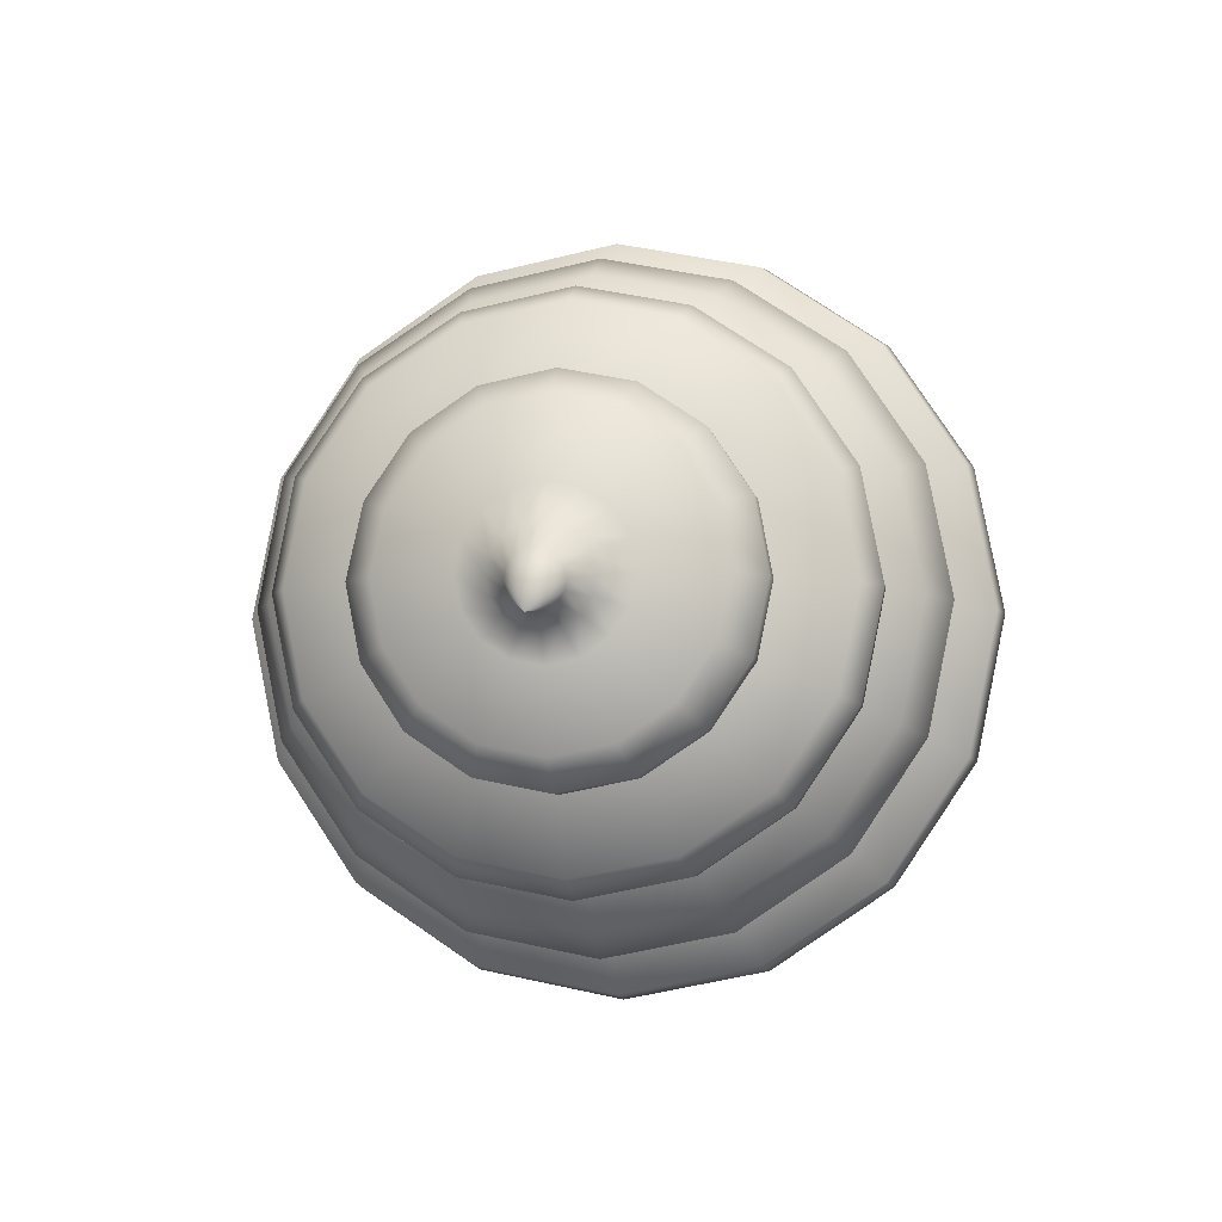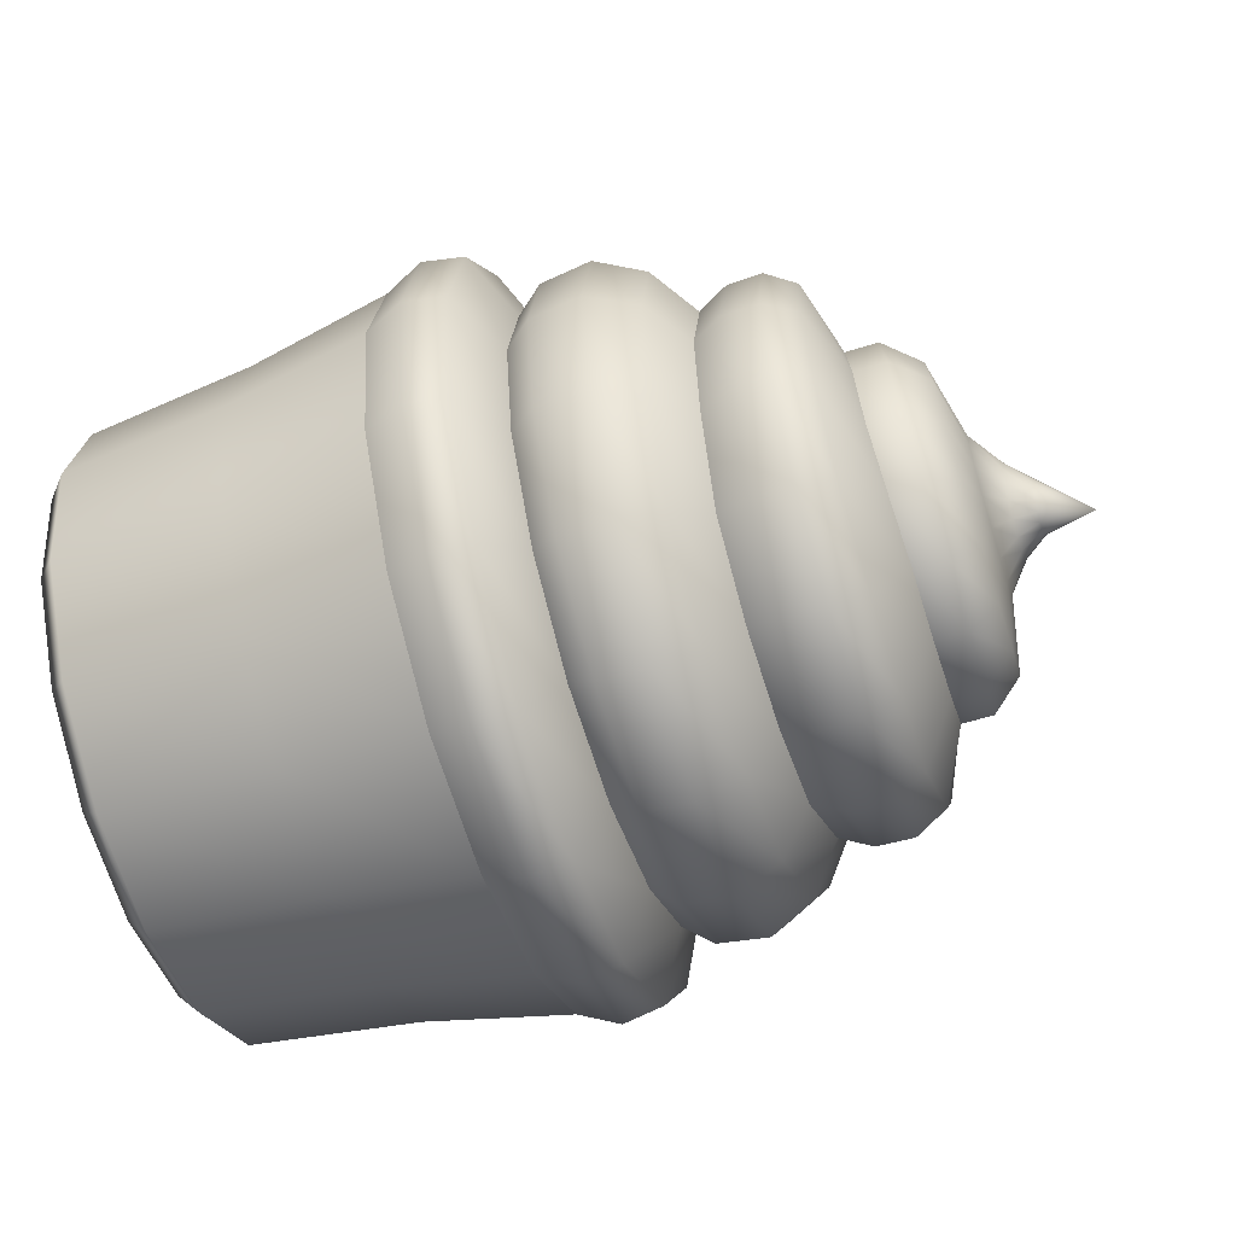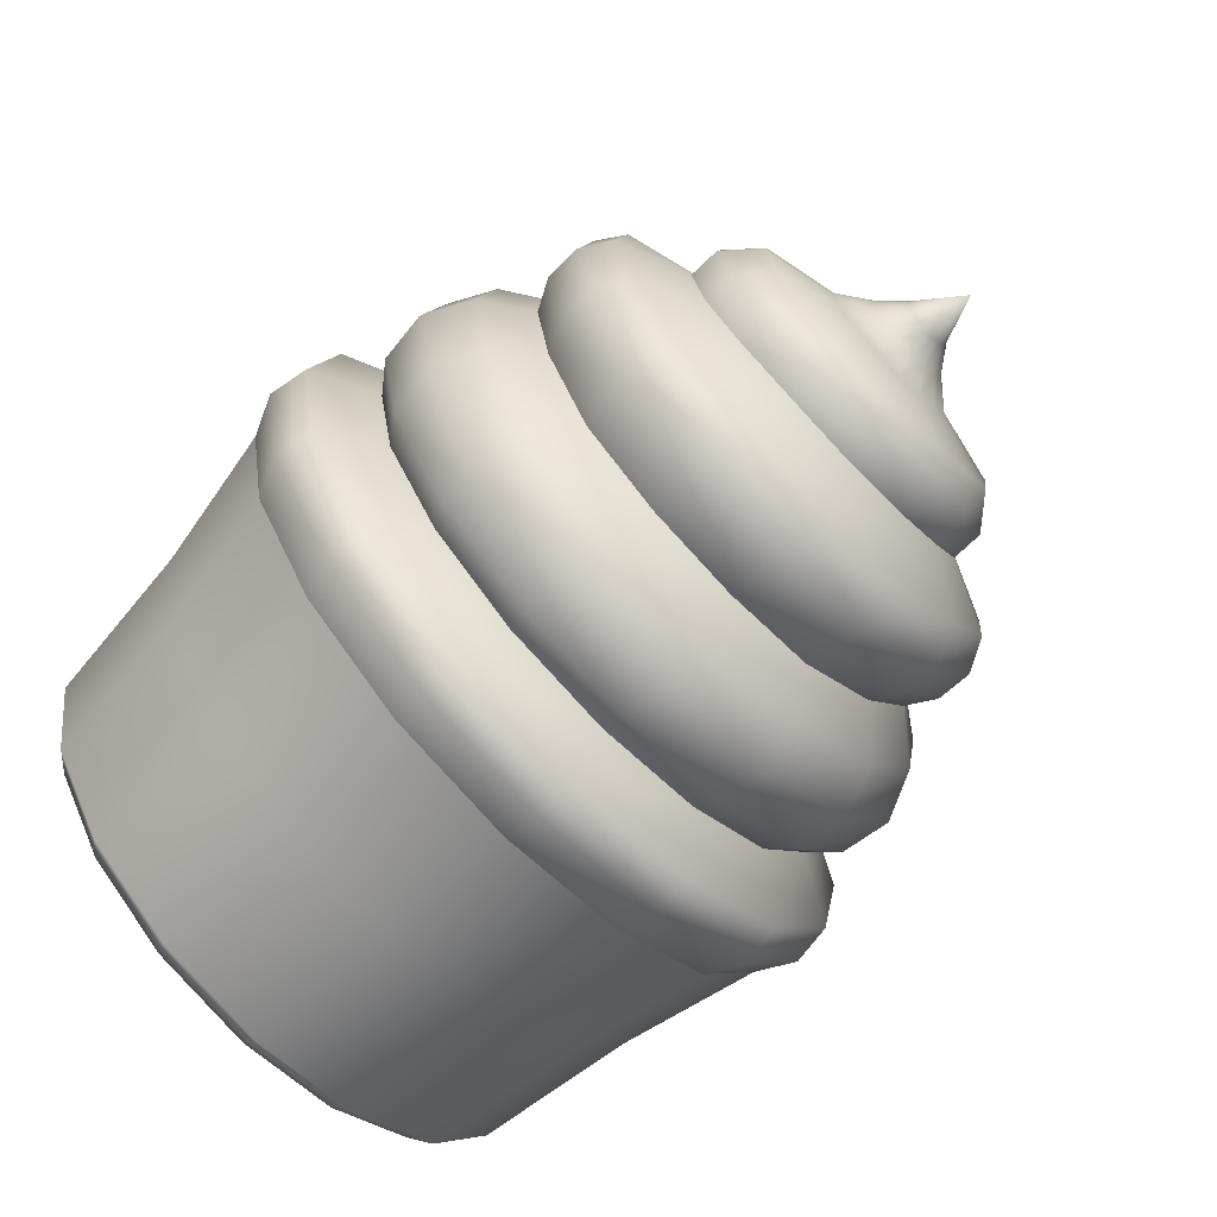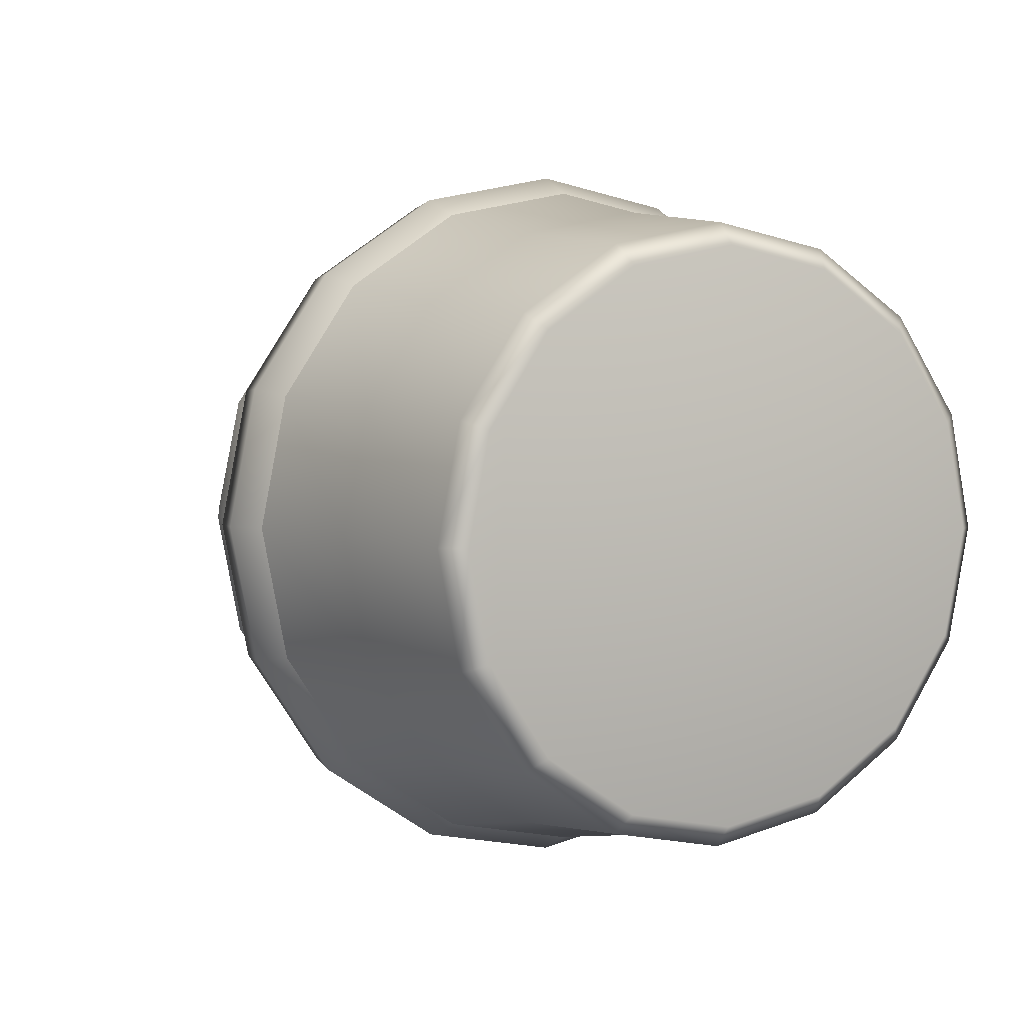
<metadata>
{"format":"obj","ext":"obj","renderer":"f3d","projection":"perspective","resolution":1024,"background":"white","views":[{"elev":-5.1,"azim":98.7,"up":"+Z"},{"elev":-58.1,"azim":18.0,"up":"+Z"},{"elev":-70.8,"azim":43.8,"up":"+Z"},{"elev":3.6,"azim":-117.6,"up":"+Z"}]}
</metadata>
<code>
g default
v -0.7549 0.8639 0.4636
v -0.7549 0.66 0.7688
v -0.7549 0.3548 0.9728
v -0.7549 -0.005261 1.044
v -0.7549 -0.3653 0.9728
v -0.7549 -0.6705 0.7688
v -0.7549 -0.8744 0.4636
v -0.7549 -0.9461 0.1036
v -0.7549 -0.8744 -0.2564
v -0.7549 -0.6705 -0.5616
v -0.7549 -0.3653 -0.7656
v -0.7549 -0.005256 -0.8372
v -0.7549 0.3548 -0.7656
v -0.7549 0.66 -0.5616
v -0.7549 0.8639 -0.2564
v -0.7549 0.9355 0.1036
v -0.09756 0.9726 0.5087
v -0.09756 0.7432 0.8521
v -0.09756 0.3998 1.082
v -0.09756 -0.005263 1.162
v -0.09756 -0.4103 1.081
v -0.09756 -0.7537 0.852
v -0.09756 -0.9832 0.5087
v -0.09757 -1.064 0.1036
v -0.09757 -0.9832 -0.3015
v -0.09757 -0.7537 -0.6449
v -0.09757 -0.4103 -0.8743
v -0.09757 -0.005256 -0.9549
v -0.09757 0.3998 -0.8743
v -0.09757 0.7432 -0.6449
v -0.09757 0.9726 -0.3015
v -0.09757 1.053 0.1036
v -1.305 -0.005259 0.1036
v -0.3338 0.9399 0.4951
v -0.2181 0.9912 0.5164
v -0.3338 0.7182 0.827
v -0.2181 0.7574 0.8663
v -0.3338 0.3863 1.049
v -0.2181 0.4075 1.1
v -0.3338 -0.005261 1.127
v -0.2181 -0.005262 1.182
v -0.3338 -0.3968 1.049
v -0.2181 -0.418 1.1
v -0.3338 -0.7287 0.827
v -0.2181 -0.768 0.8663
v -0.3338 -0.9505 0.4951
v -0.2181 -1.002 0.5164
v -0.3338 -1.028 0.1036
v -0.2181 -1.084 0.1036
v -0.3338 -0.9505 -0.2879
v -0.2181 -1.002 -0.3092
v -0.3338 -0.7287 -0.6198
v -0.2181 -0.7679 -0.6591
v -0.3338 -0.3968 -0.8416
v -0.2181 -0.418 -0.8929
v -0.3338 -0.005256 -0.9195
v -0.2181 -0.005256 -0.975
v -0.3338 0.3863 -0.8416
v -0.2181 0.4075 -0.8929
v -0.3338 0.7182 -0.6198
v -0.2181 0.7574 -0.6591
v -0.3338 0.9399 -0.2879
v -0.2181 0.9912 -0.3092
v -0.3338 1.018 0.1036
v -0.2181 1.073 0.1036
v -0.004126 -0.6167 0.715
v -0.00451 -0.3362 0.9025
v -0.00451 -0.005262 0.9683
v -0.00451 0.3257 0.9025
v -0.004223 0.6062 0.715
v -0.003752 0.7936 0.4345
v -0.003584 0.8595 0.1036
v -0.003532 0.7936 -0.2273
v -0.003653 0.6062 -0.5078
v -0.00376 0.3257 -0.6953
v -0.00376 -0.005256 -0.7611
v -0.00376 -0.3362 -0.6953
v -0.003758 -0.6167 -0.5079
v -0.00365 -0.8042 -0.2273
v -0.00353 -0.87 0.1036
v -0.003582 -0.8042 0.4345
v -1.247 0.8131 0.4426
v -1.305 0.7523 0.4174
v -1.247 0.621 0.7299
v -1.305 0.5746 0.6834
v -1.247 0.3337 0.9219
v -1.305 0.3085 0.8612
v -1.247 -0.005261 0.9893
v -1.305 -0.005261 0.9236
v -1.247 -0.3442 0.9219
v -1.305 -0.3191 0.8612
v -1.247 -0.6316 0.7299
v -1.305 -0.5851 0.6834
v -1.247 -0.8236 0.4426
v -1.305 -0.7628 0.4174
v -1.247 -0.891 0.1036
v -1.305 -0.8253 0.1036
v -1.247 -0.8236 -0.2354
v -1.305 -0.7628 -0.2102
v -1.247 -0.6316 -0.5227
v -1.305 -0.5851 -0.4762
v -1.247 -0.3442 -0.7147
v -1.305 -0.3191 -0.654
v -1.247 -0.005256 -0.7821
v -1.305 -0.005257 -0.7164
v -1.247 0.3337 -0.7147
v -1.305 0.3085 -0.654
v -1.247 0.6211 -0.5227
v -1.305 0.5746 -0.4762
v -1.247 0.8131 -0.2353
v -1.305 0.7523 -0.2102
v -1.247 0.8805 0.1036
v -1.305 0.8147 0.1036
v 1.341 -0.005259 -0.01473
v 1.21 -0.05835 0.1265
v 1.213 -0.03399 0.1425
v 1.191 -0.03399 0.00549
v 1.193 -0.05835 0.02157
v 1.197 -0.07463 0.04563
v 1.202 -0.08034 0.07401
v 1.206 -0.07463 0.1024
v 1.213 -0.005259 0.1482
v 1.213 0.02348 0.1425
v 1.21 0.04783 0.1265
v 1.206 0.06411 0.1024
v 1.202 0.06983 0.07401
v 1.197 0.06411 0.04563
v 1.193 0.04783 0.02157
v 1.191 0.02348 0.00549
v 1.19 -0.005259 -0.000155
v 0.442 -0.005257 -0.6359
v 0.442 -0.2883 -0.5796
v 0.4422 -0.5282 -0.4193
v 0.4571 -0.6885 -0.1794
v 0.4635 -0.7448 0.1036
v 0.4695 -0.6885 0.3866
v 0.4516 -0.5282 0.6265
v 0.4239 -0.2883 0.7868
v 0.4239 -0.005262 0.8431
v 0.4239 0.2777 0.7868
v 0.4494 0.5176 0.6265
v 0.46 0.678 0.3866
v 0.4612 0.7342 0.1036
v 0.4687 0.678 -0.1794
v 0.4589 0.5176 -0.4193
v 0.442 0.2777 -0.5796
v 0.8558 0.1969 -0.3843
v 0.8588 -0.005258 -0.4246
v 0.8588 -0.2074 -0.3843
v 0.8492 -0.3787 -0.2699
v 0.837 -0.4932 -0.09852
v 0.83 -0.5334 0.1036
v 0.8114 -0.4932 0.3057
v 0.8023 -0.3787 0.477
v 0.8006 -0.2074 0.5915
v 0.8012 -0.005261 0.6317
v 0.8005 0.1969 0.5915
v 0.7955 0.3682 0.477
v 0.798 0.4827 0.3057
v 0.8236 0.5229 0.1036
v 0.8366 0.4827 -0.09852
v 0.8507 0.3682 -0.2699
v 0.07367 -0.664 0.7624
v 0.06736 -0.3618 0.9643
v 0.3581 -0.6278 0.7261
v 0.3336 -0.3422 0.9169
v 0.06736 -0.005261 1.035
v 0.3336 -0.005261 0.984
v 0.06736 0.3513 0.9643
v 0.3336 0.3316 0.9169
v 0.0733 0.6535 0.7624
v 0.3579 0.6172 0.7261
v 0.07525 0.8555 0.4601
v 0.3662 0.8081 0.4405
v 0.07619 0.9264 0.1036
v 0.3668 0.8751 0.1036
v 0.07702 0.8555 -0.2529
v 0.3678 0.8081 -0.2333
v 0.07566 0.6535 -0.5552
v 0.362 0.6173 -0.5189
v 0.07188 0.3513 -0.7571
v 0.3475 0.3316 -0.7097
v 0.07188 -0.005256 -0.828
v 0.3475 -0.005256 -0.7768
v 0.07188 -0.3618 -0.7571
v 0.3475 -0.3422 -0.7097
v 0.07188 -0.664 -0.5552
v 0.3475 -0.6278 -0.5189
v 0.07548 -0.866 -0.2529
v 0.3619 -0.8186 -0.2333
v 0.07642 -0.9369 0.1036
v 0.367 -0.8856 0.1036
v 0.07649 -0.866 0.4601
v 0.3678 -0.8186 0.4405
v 0.5336 -0.005256 -0.6835
v 0.5337 -0.3065 -0.6236
v 0.7574 -0.005256 -0.6329
v 0.7574 -0.2871 -0.5769
v 0.5339 -0.5618 -0.453
v 0.7523 -0.5261 -0.4172
v 0.5456 -0.7325 -0.1976
v 0.7513 -0.6857 -0.1783
v 0.5489 -0.7924 0.1036
v 0.7486 -0.7418 0.1036
v 0.5575 -0.7325 0.4048
v 0.7453 -0.6857 0.3855
v 0.5383 -0.5618 0.6602
v 0.7279 -0.5261 0.6244
v 0.5118 -0.3065 0.8308
v 0.7095 -0.2871 0.7841
v 0.5118 -0.005261 0.8907
v 0.7103 -0.005262 0.8401
v 0.5118 0.296 0.8308
v 0.7095 0.2766 0.7841
v 0.5337 0.5513 0.6602
v 0.719 0.5155 0.6244
v 0.5423 0.7219 0.4048
v 0.7236 0.6752 0.3855
v 0.5444 0.7819 0.1036
v 0.7397 0.7313 0.1036
v 0.5556 0.7219 -0.1976
v 0.7542 0.6752 -0.1783
v 0.5504 0.5513 -0.453
v 0.7602 0.5156 -0.4172
v 0.5313 0.296 -0.6236
v 0.7515 0.2766 -0.5769
v 0.9499 0.1968 -0.3843
v 0.9513 -0.005257 -0.4245
v 1.038 0.1645 -0.3062
v 1.039 -0.005258 -0.34
v 0.9506 -0.2073 -0.3843
v 1.038 -0.175 -0.3063
v 0.9426 -0.3786 -0.2698
v 1.033 -0.3189 -0.2101
v 0.9299 -0.4931 -0.09849
v 1.024 -0.4151 -0.06617
v 0.9242 -0.5333 0.1036
v 1.021 -0.4489 0.1036
v 0.9069 -0.4931 0.3057
v 1.007 -0.4151 0.2734
v 0.8985 -0.3786 0.477
v 1.002 -0.3189 0.4173
v 0.9 -0.2073 0.5914
v 1.003 -0.175 0.5134
v 0.9 -0.00526 0.6316
v 1.003 -0.00526 0.5472
v 0.9 0.1968 0.5915
v 1.003 0.1645 0.5134
v 0.8954 0.3681 0.477
v 1.001 0.3084 0.4173
v 0.8995 0.4826 0.3057
v 1.005 0.4046 0.2734
v 0.9216 0.5228 0.1036
v 1.019 0.4384 0.1036
v 0.9299 0.4826 -0.09848
v 1.024 0.4046 -0.06617
v 0.9428 0.3681 -0.2698
v 1.033 0.3084 -0.2101
v 0.2281 0.8737 -0.2605
v 0.226 0.6674 -0.5691
v 0.2148 0.3588 -0.7753
v 0.2148 -0.005256 -0.8477
v 0.2148 -0.3693 -0.7753
v 0.2148 -0.6779 -0.5691
v 0.2257 -0.8842 -0.2605
v 0.2272 -0.9566 0.1036
v 0.2278 -0.8842 0.4677
v 0.2238 -0.6779 0.7763
v 0.2051 -0.3693 0.9825
v 0.2051 -0.005261 1.055
v 0.2051 0.3588 0.9825
v 0.2234 0.6674 0.7763
v 0.2262 0.8736 0.4677
v 0.2269 0.9461 0.1036
v 0.6616 0.7254 -0.1991
v 0.6618 0.554 -0.4556
v 0.6455 0.2974 -0.6271
v 0.6522 -0.005256 -0.6873
v 0.6523 -0.3079 -0.6271
v 0.6508 -0.5645 -0.4556
v 0.655 -0.7359 -0.1991
v 0.6547 -0.7961 0.1036
v 0.6605 -0.7359 0.4062
v 0.641 -0.5645 0.6628
v 0.62 -0.3079 0.8343
v 0.62 -0.005262 0.8945
v 0.62 0.2974 0.8343
v 0.634 0.554 0.6628
v 0.6408 0.7254 0.4062
v 0.6478 0.7856 0.1036
v 1.066 0.2021 0.01769
v 1.065 0.2192 0.1036
v 1.064 0.2021 0.1895
v 1.062 0.1535 0.2623
v 1.062 0.08065 0.311
v 1.062 -0.005259 0.3281
v 1.062 -0.09116 0.311
v 1.062 -0.164 0.2623
v 1.064 -0.2127 0.1895
v 1.065 -0.2297 0.1036
v 1.066 -0.2127 0.01768
v 1.067 -0.164 -0.05514
v 1.067 -0.09116 -0.1038
v 1.067 -0.005258 -0.1209
v 1.067 0.08065 -0.1038
v 1.067 0.1535 -0.05514
v 1.133 0.1283 0.09044
v 1.137 0.1181 0.1414
v 1.14 0.08915 0.1846
v 1.142 0.04584 0.2135
v 1.143 -0.00526 0.2236
v 1.142 -0.05635 0.2135
v 1.14 -0.09967 0.1846
v 1.137 -0.1286 0.1414
v 1.133 -0.1388 0.09044
v 1.129 -0.1286 0.03949
v 1.126 -0.09967 -0.003706
v 1.124 -0.05635 -0.03257
v 1.123 -0.005259 -0.0427
v 1.124 0.04584 -0.03257
v 1.126 0.08915 -0.003705
v 1.129 0.1181 0.03949
g FoodTallRLowerLeg
f 17 18 70 71
f 18 19 69 70
f 19 20 68 69
f 20 21 67 68
f 21 22 66 67
f 22 23 81 66
f 23 24 80 81
f 24 25 79 80
f 25 26 78 79
f 26 27 77 78
f 27 28 76 77
f 28 29 75 76
f 29 30 74 75
f 30 31 73 74
f 31 32 72 73
f 32 17 71 72
f 34 35 65 64
f 35 34 36 37
f 37 36 38 39
f 39 38 40 41
f 41 40 42 43
f 43 42 44 45
f 45 44 46 47
f 47 46 48 49
f 49 48 50 51
f 51 50 52 53
f 53 52 54 55
f 55 54 56 57
f 57 56 58 59
f 59 58 60 61
f 61 60 62 63
f 63 62 64 65
f 1 2 36 34
f 2 3 38 36
f 3 4 40 38
f 4 5 42 40
f 5 6 44 42
f 6 7 46 44
f 7 8 48 46
f 8 9 50 48
f 9 10 52 50
f 10 11 54 52
f 11 12 56 54
f 12 13 58 56
f 13 14 60 58
f 14 15 62 60
f 15 16 64 62
f 16 1 34 64
f 35 37 18 17
f 37 39 19 18
f 39 41 20 19
f 41 43 21 20
f 43 45 22 21
f 45 47 23 22
f 47 49 24 23
f 49 51 25 24
f 51 53 26 25
f 53 55 27 26
f 55 57 28 27
f 57 59 29 28
f 59 61 30 29
f 61 63 31 30
f 63 65 32 31
f 65 35 17 32
f 82 83 85 84
f 83 82 112 113
f 84 85 87 86
f 86 87 89 88
f 88 89 91 90
f 90 91 93 92
f 92 93 95 94
f 94 95 97 96
f 96 97 99 98
f 98 99 101 100
f 100 101 103 102
f 102 103 105 104
f 104 105 107 106
f 106 107 109 108
f 108 109 111 110
f 110 111 113 112
f 82 84 2 1
f 84 86 3 2
f 86 88 4 3
f 88 90 5 4
f 90 92 6 5
f 92 94 7 6
f 94 96 8 7
f 96 98 9 8
f 98 100 10 9
f 100 102 11 10
f 102 104 12 11
f 104 106 13 12
f 106 108 14 13
f 108 110 15 14
f 110 112 16 15
f 112 82 1 16
f 85 83 33
f 87 85 33
f 89 87 33
f 91 89 33
f 93 91 33
f 95 93 33
f 97 95 33
f 99 97 33
f 101 99 33
f 103 101 33
f 105 103 33
f 107 105 33
f 109 107 33
f 111 109 33
f 113 111 33
f 83 113 33
f 164 163 268 269
f 167 164 269 270
f 169 167 270 271
f 171 169 271 272
f 173 171 272 273
f 175 173 273 274
f 177 175 274 259
f 179 177 259 260
f 181 179 260 261
f 183 181 261 262
f 185 183 262 263
f 187 185 263 264
f 189 187 264 265
f 191 189 265 266
f 193 191 266 267
f 163 193 267 268
f 116 115 114
f 122 116 114
f 117 130 114
f 118 117 114
f 119 118 114
f 120 119 114
f 121 120 114
f 115 121 114
f 123 122 114
f 124 123 114
f 125 124 114
f 126 125 114
f 127 126 114
f 128 127 114
f 129 128 114
f 130 129 114
f 196 195 278 279
f 199 196 279 280
f 201 199 280 281
f 203 201 281 282
f 205 203 282 283
f 207 205 283 284
f 209 207 284 285
f 211 209 285 286
f 213 211 286 287
f 215 213 287 288
f 217 215 288 289
f 219 217 289 290
f 221 219 290 275
f 223 221 275 276
f 225 223 276 277
f 195 225 277 278
f 228 227 229 230
f 231 228 230 232
f 233 231 232 234
f 235 233 234 236
f 237 235 236 238
f 239 237 238 240
f 241 239 240 242
f 243 241 242 244
f 245 243 244 246
f 247 245 246 248
f 249 247 248 250
f 251 249 250 252
f 253 251 252 254
f 255 253 254 256
f 257 255 256 258
f 227 257 258 229
f 67 66 163 164
f 137 138 166 165
f 68 67 164 167
f 138 139 168 166
f 69 68 167 169
f 139 140 170 168
f 70 69 169 171
f 140 141 172 170
f 71 70 171 173
f 141 142 174 172
f 72 71 173 175
f 142 143 176 174
f 73 72 175 177
f 143 144 178 176
f 74 73 177 179
f 144 145 180 178
f 75 74 179 181
f 145 146 182 180
f 76 75 181 183
f 146 131 184 182
f 77 76 183 185
f 131 132 186 184
f 78 77 185 187
f 132 133 188 186
f 79 78 187 189
f 133 134 190 188
f 80 79 189 191
f 134 135 192 190
f 81 80 191 193
f 135 136 194 192
f 66 81 193 163
f 136 137 165 194
f 132 131 195 196
f 148 149 198 197
f 133 132 196 199
f 149 150 200 198
f 134 133 199 201
f 150 151 202 200
f 135 134 201 203
f 151 152 204 202
f 136 135 203 205
f 152 153 206 204
f 137 136 205 207
f 153 154 208 206
f 138 137 207 209
f 154 155 210 208
f 139 138 209 211
f 155 156 212 210
f 140 139 211 213
f 156 157 214 212
f 141 140 213 215
f 157 158 216 214
f 142 141 215 217
f 158 159 218 216
f 143 142 217 219
f 159 160 220 218
f 144 143 219 221
f 160 161 222 220
f 145 144 221 223
f 161 162 224 222
f 146 145 223 225
f 162 147 226 224
f 131 146 225 195
f 147 148 197 226
f 148 147 227 228
f 129 130 319 320
f 149 148 228 231
f 130 117 318 319
f 150 149 231 233
f 117 118 317 318
f 151 150 233 235
f 118 119 316 317
f 152 151 235 237
f 119 120 315 316
f 153 152 237 239
f 120 121 314 315
f 154 153 239 241
f 121 115 313 314
f 155 154 241 243
f 115 116 312 313
f 156 155 243 245
f 116 122 311 312
f 157 156 245 247
f 122 123 310 311
f 158 157 247 249
f 123 124 309 310
f 159 158 249 251
f 124 125 308 309
f 160 159 251 253
f 125 126 307 308
f 161 160 253 255
f 126 127 322 307
f 162 161 255 257
f 127 128 321 322
f 147 162 257 227
f 128 129 320 321
f 260 259 178 180
f 261 260 180 182
f 262 261 182 184
f 263 262 184 186
f 264 263 186 188
f 265 264 188 190
f 266 265 190 192
f 267 266 192 194
f 268 267 194 165
f 269 268 165 166
f 270 269 166 168
f 271 270 168 170
f 272 271 170 172
f 273 272 172 174
f 274 273 174 176
f 259 274 176 178
f 276 275 222 224
f 277 276 224 226
f 278 277 226 197
f 279 278 197 198
f 280 279 198 200
f 281 280 200 202
f 282 281 202 204
f 283 282 204 206
f 284 283 206 208
f 285 284 208 210
f 286 285 210 212
f 287 286 212 214
f 288 287 214 216
f 289 288 216 218
f 290 289 218 220
f 275 290 220 222
f 292 291 256 254
f 293 292 254 252
f 294 293 252 250
f 295 294 250 248
f 296 295 248 246
f 297 296 246 244
f 298 297 244 242
f 299 298 242 240
f 300 299 240 238
f 301 300 238 236
f 302 301 236 234
f 303 302 234 232
f 304 303 232 230
f 305 304 230 229
f 306 305 229 258
f 291 306 258 256
f 308 307 292 293
f 309 308 293 294
f 310 309 294 295
f 311 310 295 296
f 312 311 296 297
f 313 312 297 298
f 314 313 298 299
f 315 314 299 300
f 316 315 300 301
f 317 316 301 302
f 318 317 302 303
f 319 318 303 304
f 320 319 304 305
f 321 320 305 306
f 322 321 306 291
f 307 322 291 292

</code>
